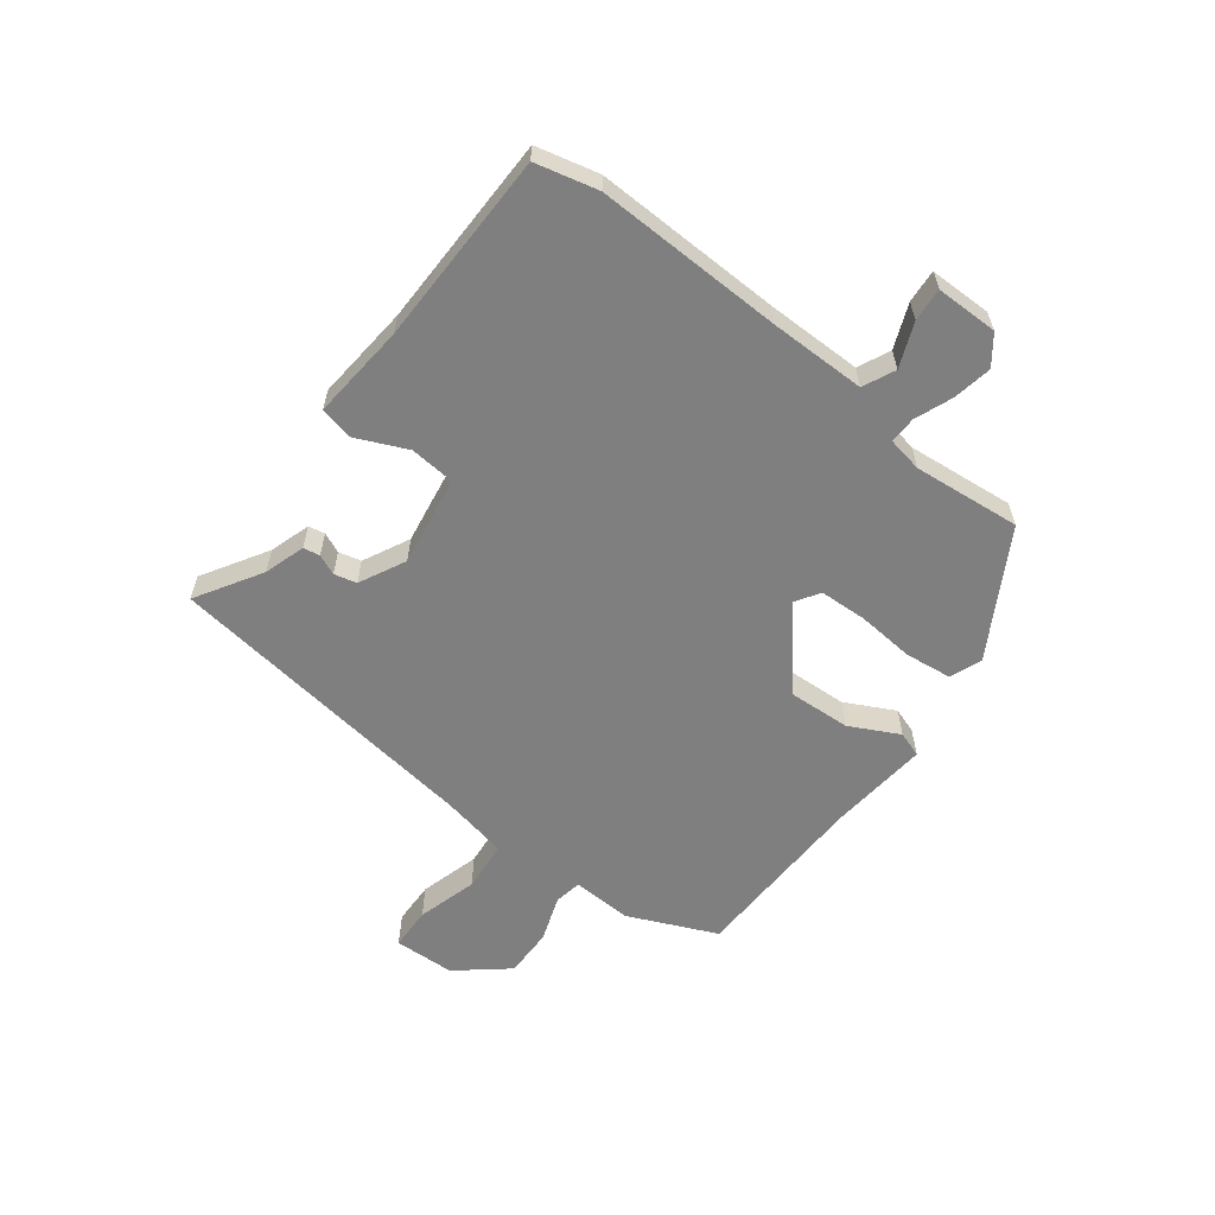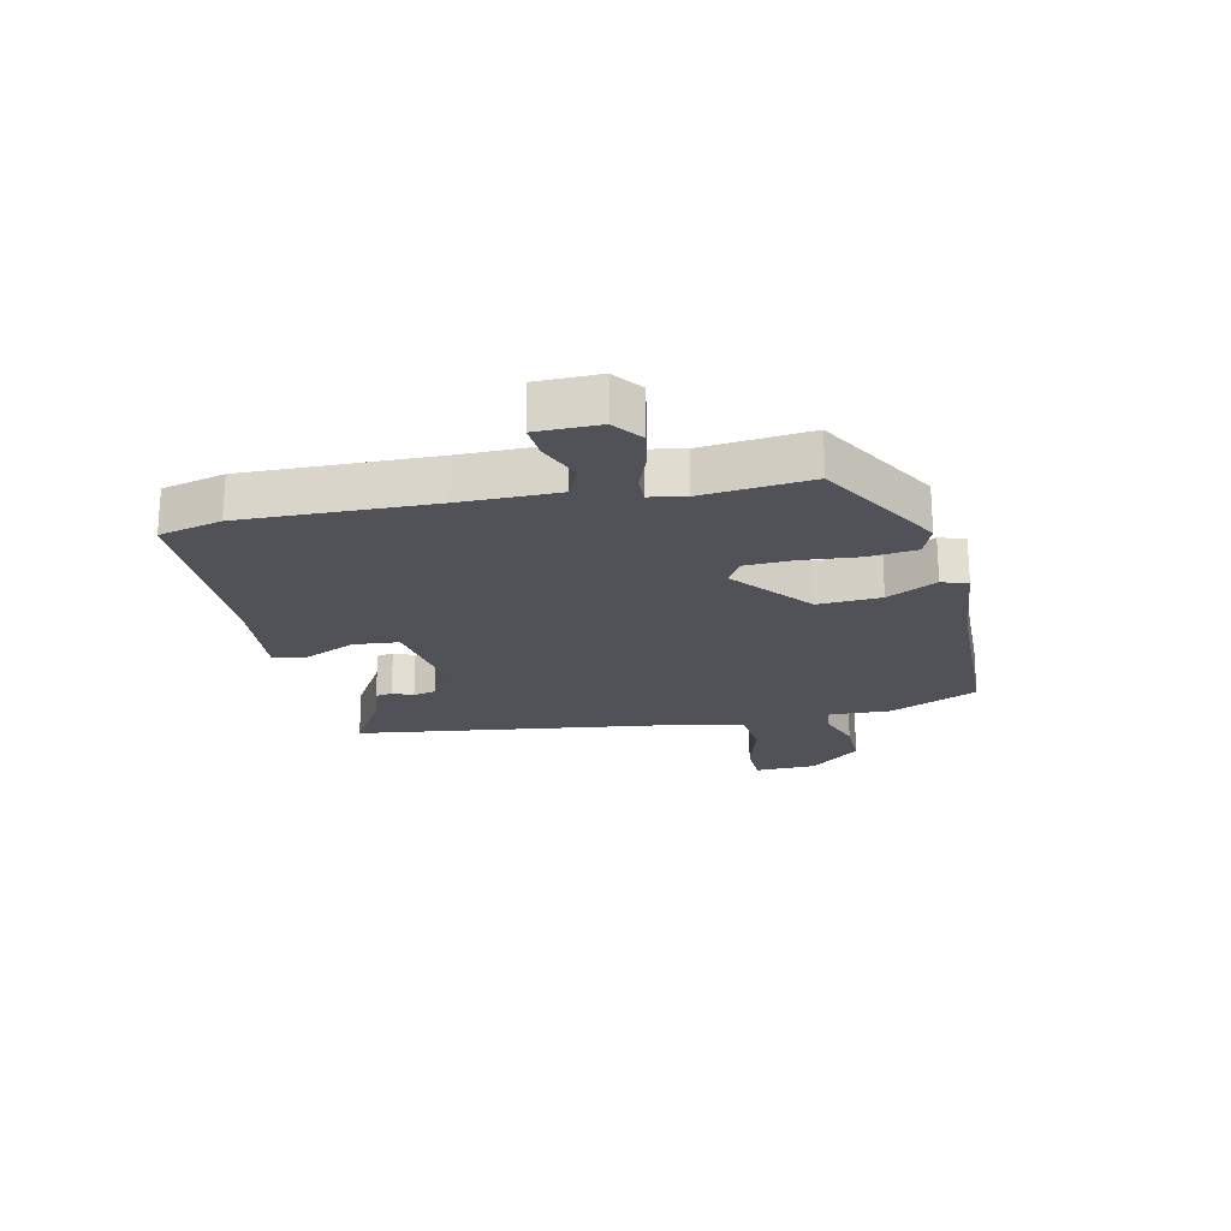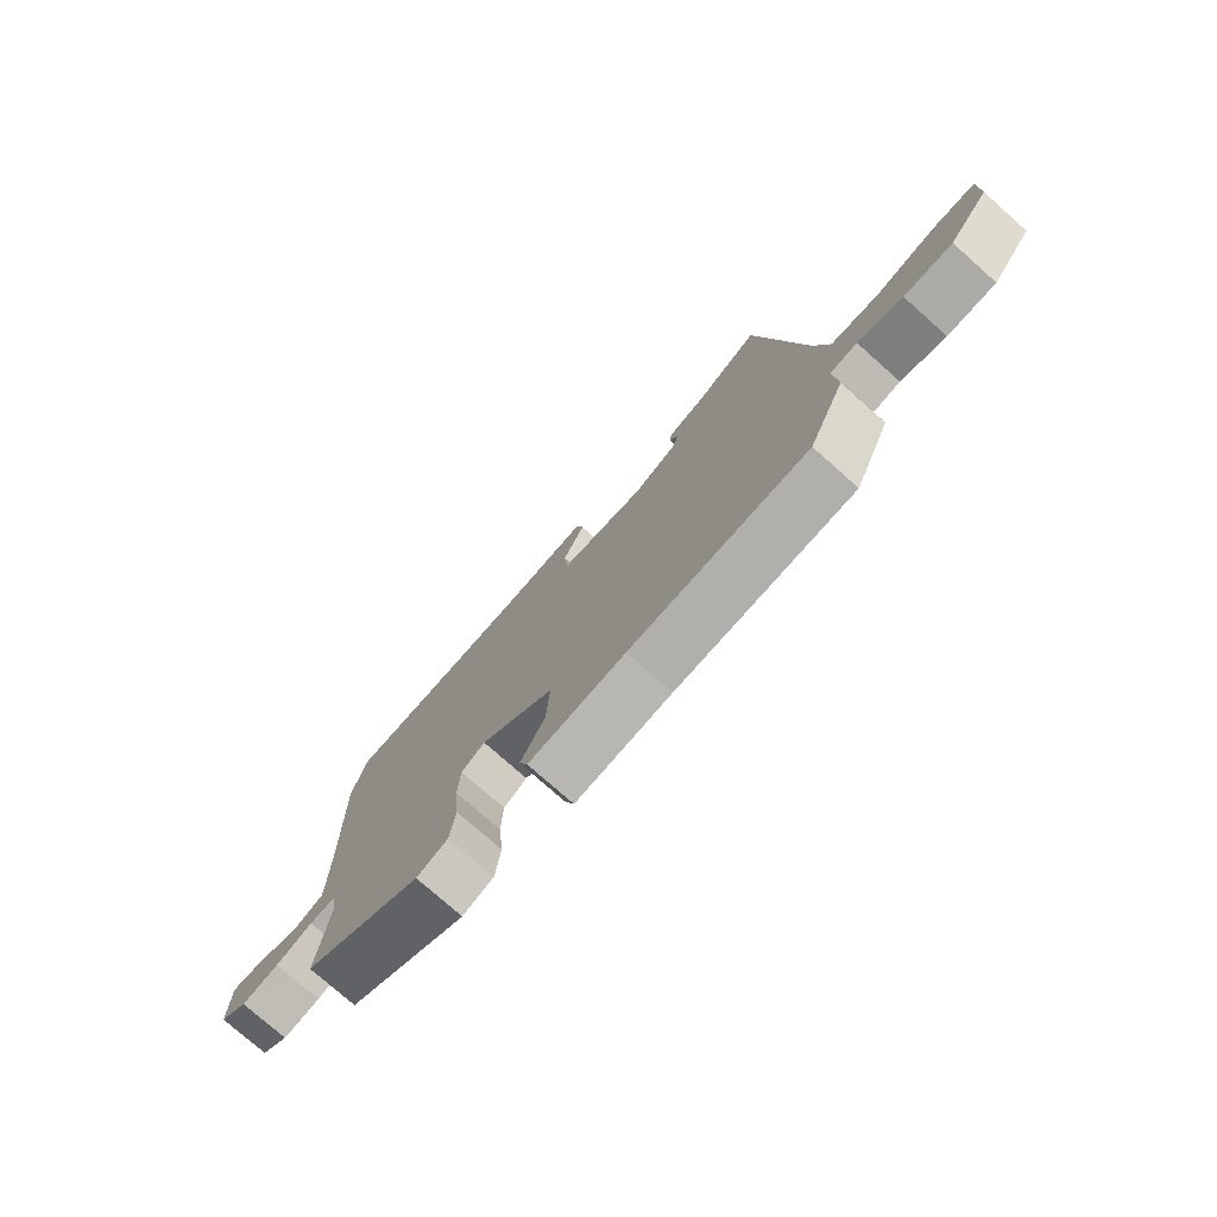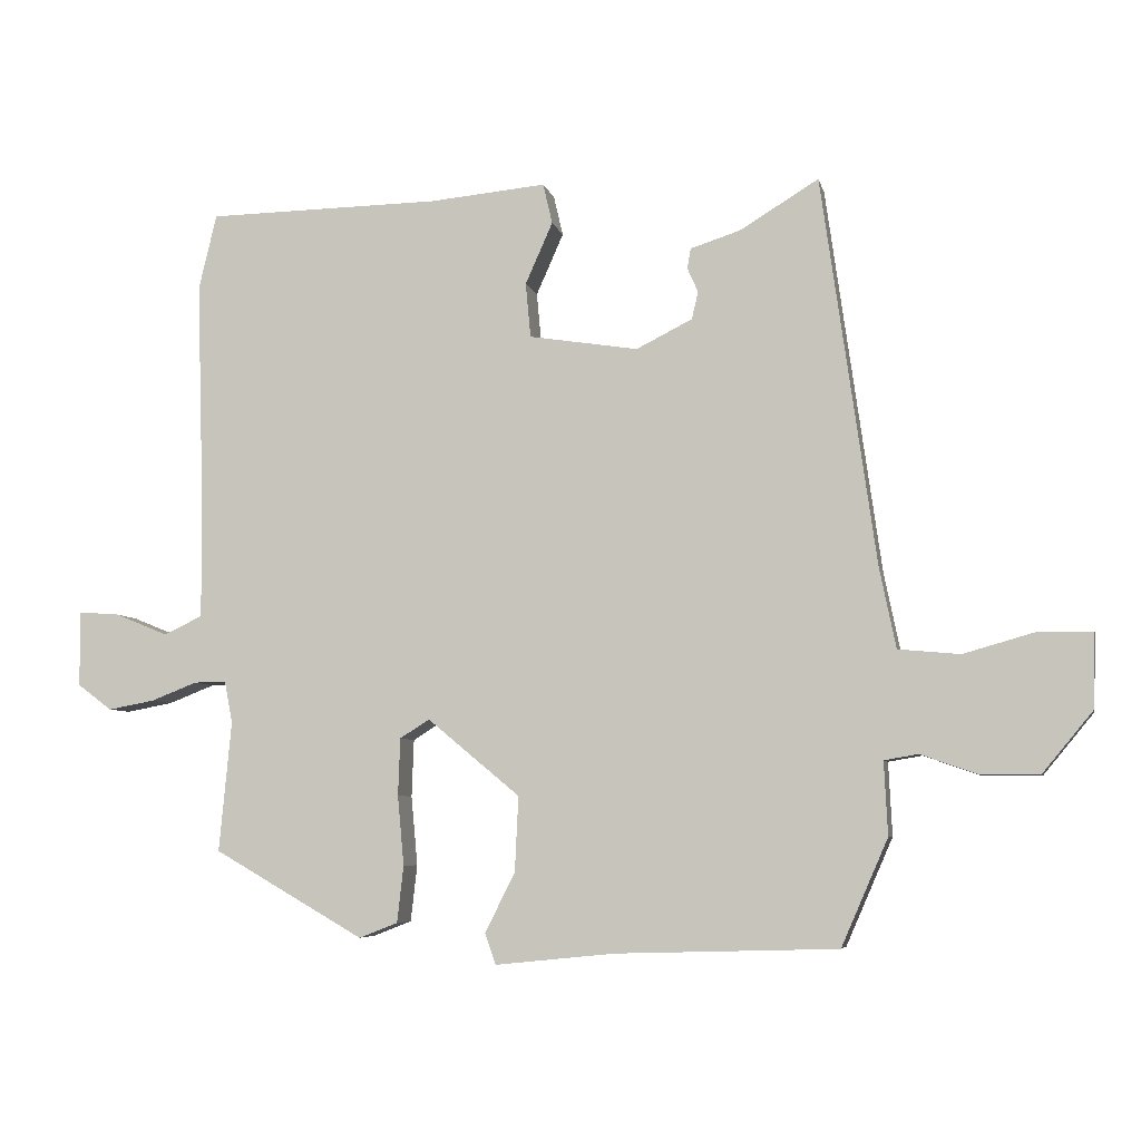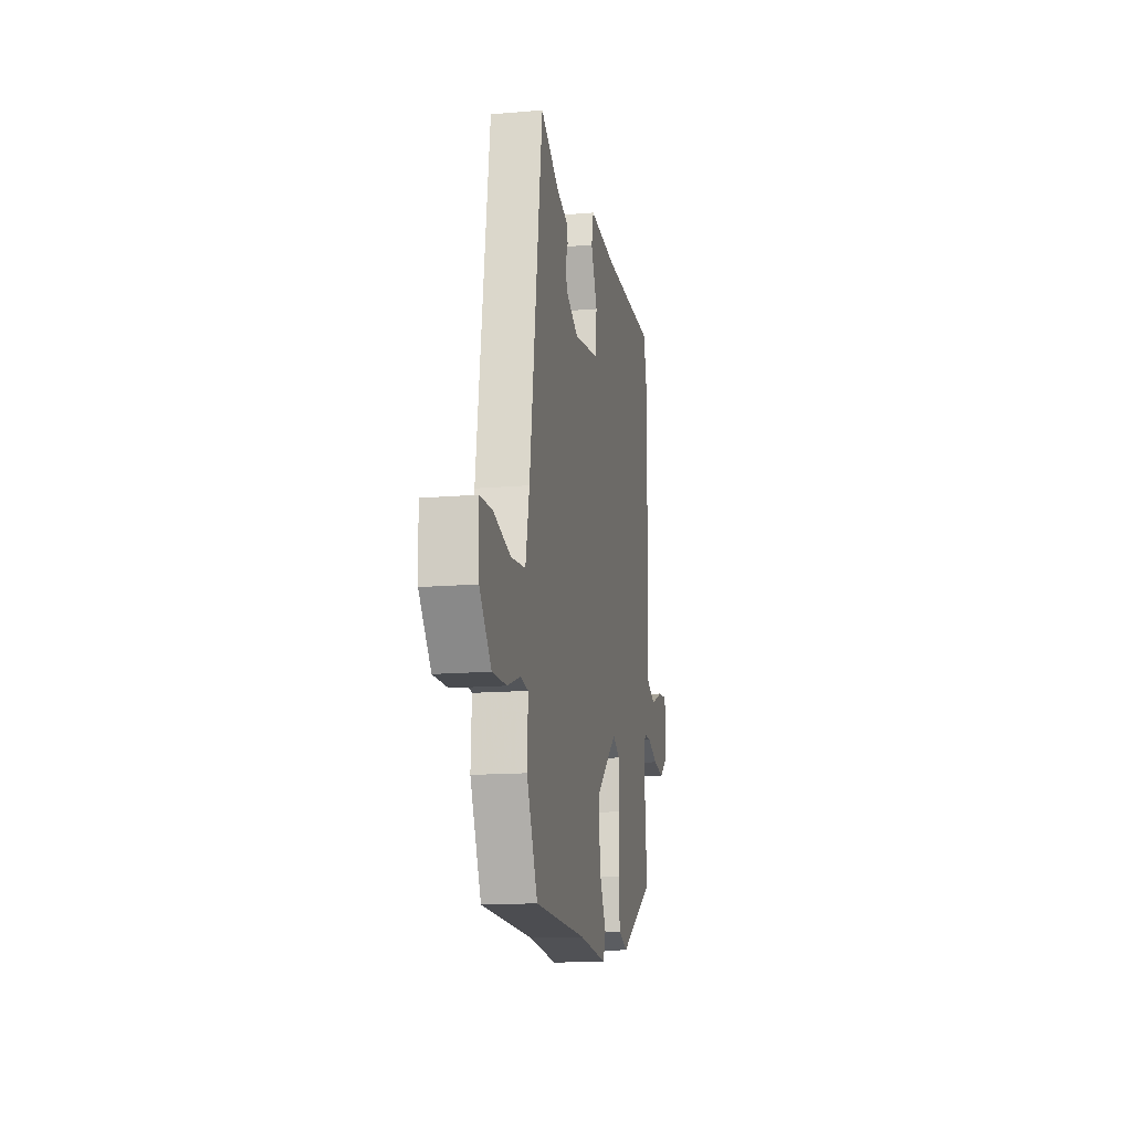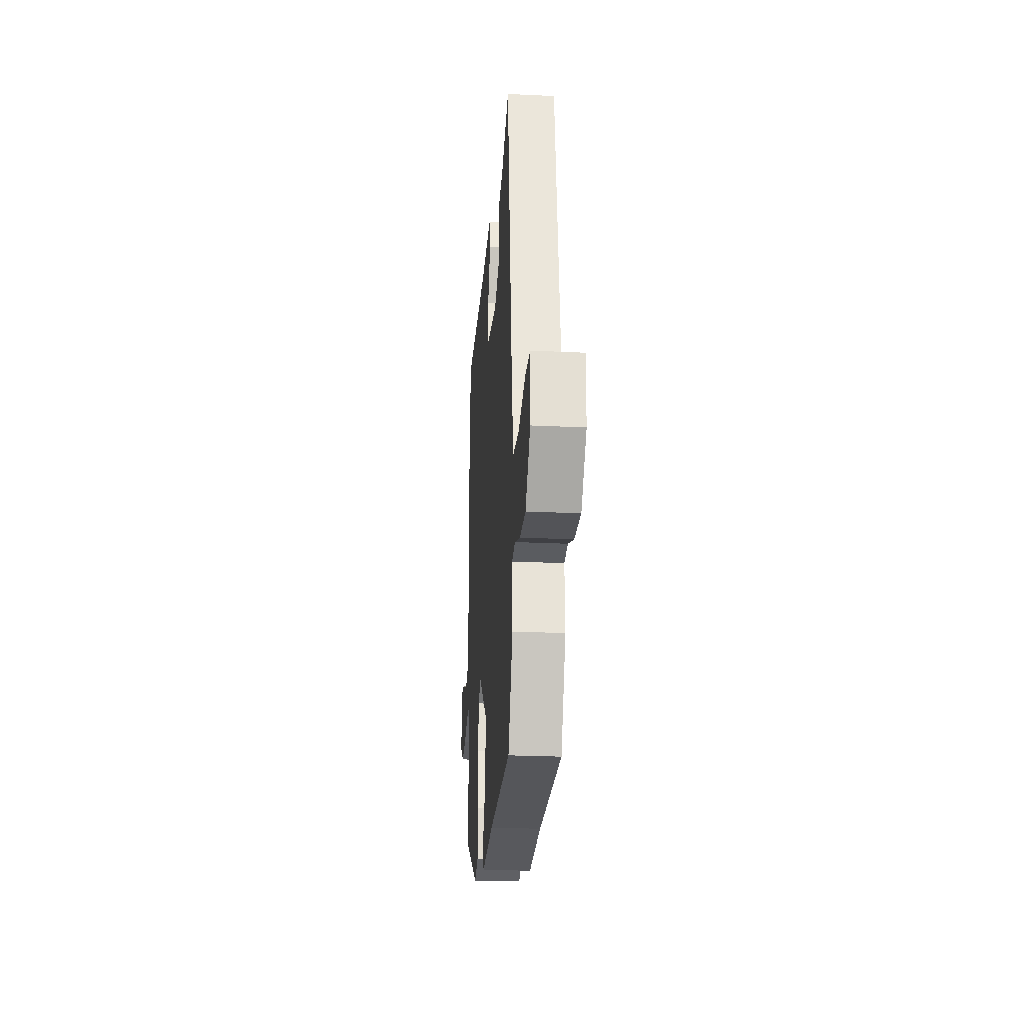
<metadata>
{"format":"obj","ext":"obj","renderer":"f3d","projection":"perspective","resolution":1024,"background":"white","views":[{"elev":-59.8,"azim":52.9,"up":"+Y"},{"elev":-21.4,"azim":102.7,"up":"+Y"},{"elev":-76.7,"azim":-131.5,"up":"+Z"},{"elev":-6.1,"azim":-167.8,"up":"+Z"},{"elev":-14.5,"azim":-79.4,"up":"+Z"},{"elev":-24.2,"azim":-94.6,"up":"+Z"}]}
</metadata>
<code>
v -0.387 0.07 0.542
v -0.277 0.07 0.475
v -0.208 0.07 0.453
v -0.203 0.07 0.425
v -0.218 0.07 0.391
v -0.209 0.07 0.353
v -0.131 0.07 0.314
v 0.021 0.07 0.338
v 0.028 0.07 0.414
v -0.01 0.07 0.5
v 0.003 0.07 0.556
v 0.165 0.07 0.541
v 0.491 0.07 0.536
v 0.516 0.07 0.431
v 0.506 0.07 0.114
v 0.505 0.07 -0.048
v 0.559 0.07 -0.073
v 0.633 0.07 -0.043
v 0.689 0.07 -0.039
v 0.689 0.07 -0.144
v 0.641 0.07 -0.18
v 0.576 0.07 -0.168
v 0.512 0.07 -0.143
v 0.467 0.07 -0.142
v 0.456 0.07 -0.201
v 0.473 0.07 -0.382
v 0.264 0.07 -0.502
v 0.21 0.07 -0.481
v 0.201 0.07 -0.402
v 0.21 0.07 -0.305
v 0.207 0.07 -0.225
v 0.166 0.07 -0.199
v 0.037 0.07 -0.306
v 0.042 0.07 -0.411
v 0.084 0.07 -0.494
v 0.069 0.07 -0.537
v -0.098 0.07 -0.52
v -0.406 0.07 -0.511
v -0.471 0.07 -0.362
v -0.466 0.07 -0.26
v -0.513 0.07 -0.252
v -0.59 0.07 -0.279
v -0.674 0.07 -0.28
v -0.744 0.07 -0.195
v -0.747 0.07 -0.092
v -0.674 0.07 -0.09
v -0.572 0.07 -0.119
v -0.486 0.07 -0.111
v -0.463 0.07 0.001
v -0.387 0 0.542
v -0.277 0 0.475
v -0.208 0 0.453
v -0.203 0 0.425
v -0.218 0 0.391
v -0.209 0 0.353
v -0.131 0 0.314
v 0.021 0 0.338
v 0.028 0 0.414
v -0.01 0 0.5
v 0.003 0 0.556
v 0.165 0 0.541
v 0.491 0 0.536
v 0.516 0 0.431
v 0.506 0 0.114
v 0.505 0 -0.048
v 0.559 0 -0.073
v 0.633 0 -0.043
v 0.689 0 -0.039
v 0.689 0 -0.144
v 0.641 0 -0.18
v 0.576 0 -0.168
v 0.512 0 -0.143
v 0.467 0 -0.142
v 0.456 0 -0.201
v 0.473 0 -0.382
v 0.264 0 -0.502
v 0.21 0 -0.481
v 0.201 0 -0.402
v 0.21 0 -0.305
v 0.207 0 -0.225
v 0.166 0 -0.199
v 0.037 0 -0.306
v 0.042 0 -0.411
v 0.084 0 -0.494
v 0.069 0 -0.537
v -0.098 0 -0.52
v -0.406 0 -0.511
v -0.471 0 -0.362
v -0.466 0 -0.26
v -0.513 0 -0.252
v -0.59 0 -0.279
v -0.674 0 -0.28
v -0.744 0 -0.195
v -0.747 0 -0.092
v -0.674 0 -0.09
v -0.572 0 -0.119
v -0.486 0 -0.111
v -0.463 0 0.001
f 44 45 46 47
f 44 47 48
f 41 42 43 44
f 40 41 44 48
f 37 38 39 40
f 37 40 48 49
f 34 35 36 37
f 33 34 37 49
f 27 28 29 30
f 25 26 27 30
f 24 25 30 31
f 20 21 22 23
f 20 23 24
f 17 18 19 20
f 16 17 20 24
f 15 16 24 31
f 12 13 14 15
f 9 10 11 12
f 8 9 12 15
f 7 8 15 31
f 2 3 4 5
f 2 5 6
f 1 2 6
f 32 33 49 1
f 6 7 31 32
f 1 6 32
f 96 95 94 93
f 97 96 93
f 93 92 91 90
f 97 93 90 89
f 89 88 87 86
f 98 97 89 86
f 86 85 84 83
f 98 86 83 82
f 79 78 77 76
f 79 76 75 74
f 80 79 74 73
f 72 71 70 69
f 73 72 69
f 69 68 67 66
f 73 69 66 65
f 80 73 65 64
f 64 63 62 61
f 61 60 59 58
f 64 61 58 57
f 80 64 57 56
f 54 53 52 51
f 55 54 51
f 55 51 50
f 50 98 82 81
f 81 80 56 55
f 81 55 50
f 1 50 51 2
f 2 51 52 3
f 3 52 53 4
f 4 53 54 5
f 5 54 55 6
f 6 55 56 7
f 7 56 57 8
f 8 57 58 9
f 9 58 59 10
f 10 59 60 11
f 11 60 61 12
f 12 61 62 13
f 13 62 63 14
f 14 63 64 15
f 15 64 65 16
f 16 65 66 17
f 17 66 67 18
f 18 67 68 19
f 19 68 69 20
f 20 69 70 21
f 21 70 71 22
f 22 71 72 23
f 23 72 73 24
f 24 73 74 25
f 25 74 75 26
f 26 75 76 27
f 27 76 77 28
f 28 77 78 29
f 29 78 79 30
f 30 79 80 31
f 31 80 81 32
f 32 81 82 33
f 33 82 83 34
f 34 83 84 35
f 35 84 85 36
f 36 85 86 37
f 37 86 87 38
f 38 87 88 39
f 39 88 89 40
f 40 89 90 41
f 41 90 91 42
f 42 91 92 43
f 43 92 93 44
f 44 93 94 45
f 45 94 95 46
f 46 95 96 47
f 47 96 97 48
f 48 97 98 49
f 49 98 50 1

</code>
